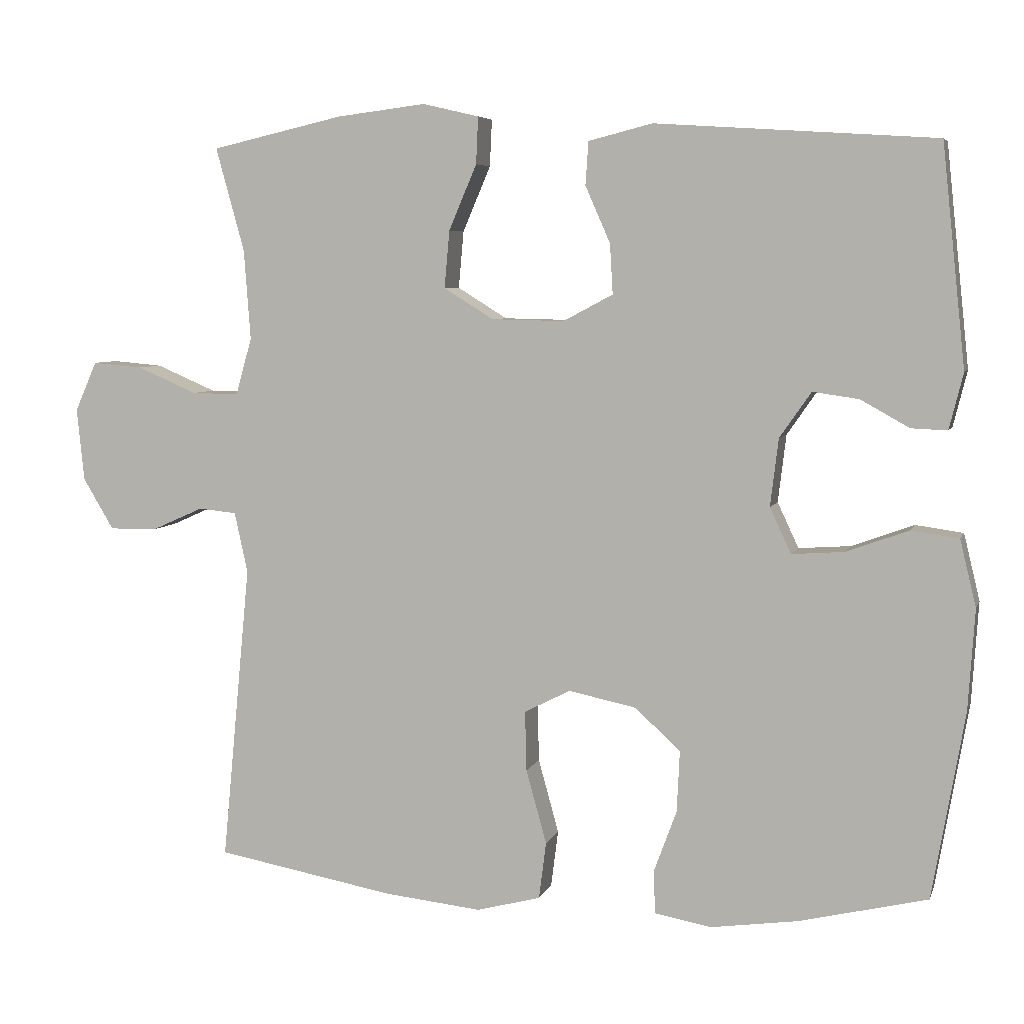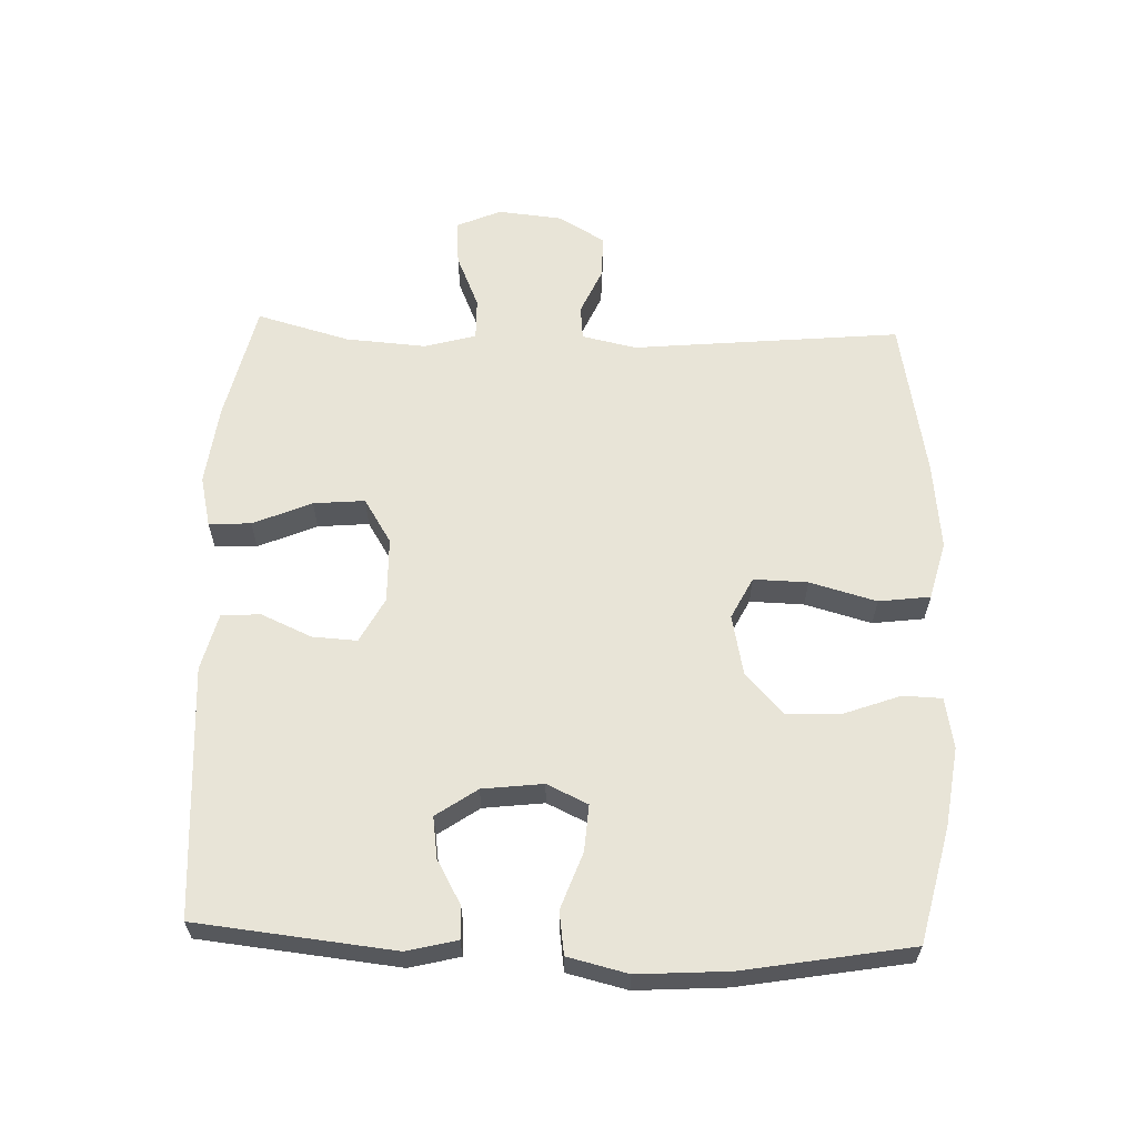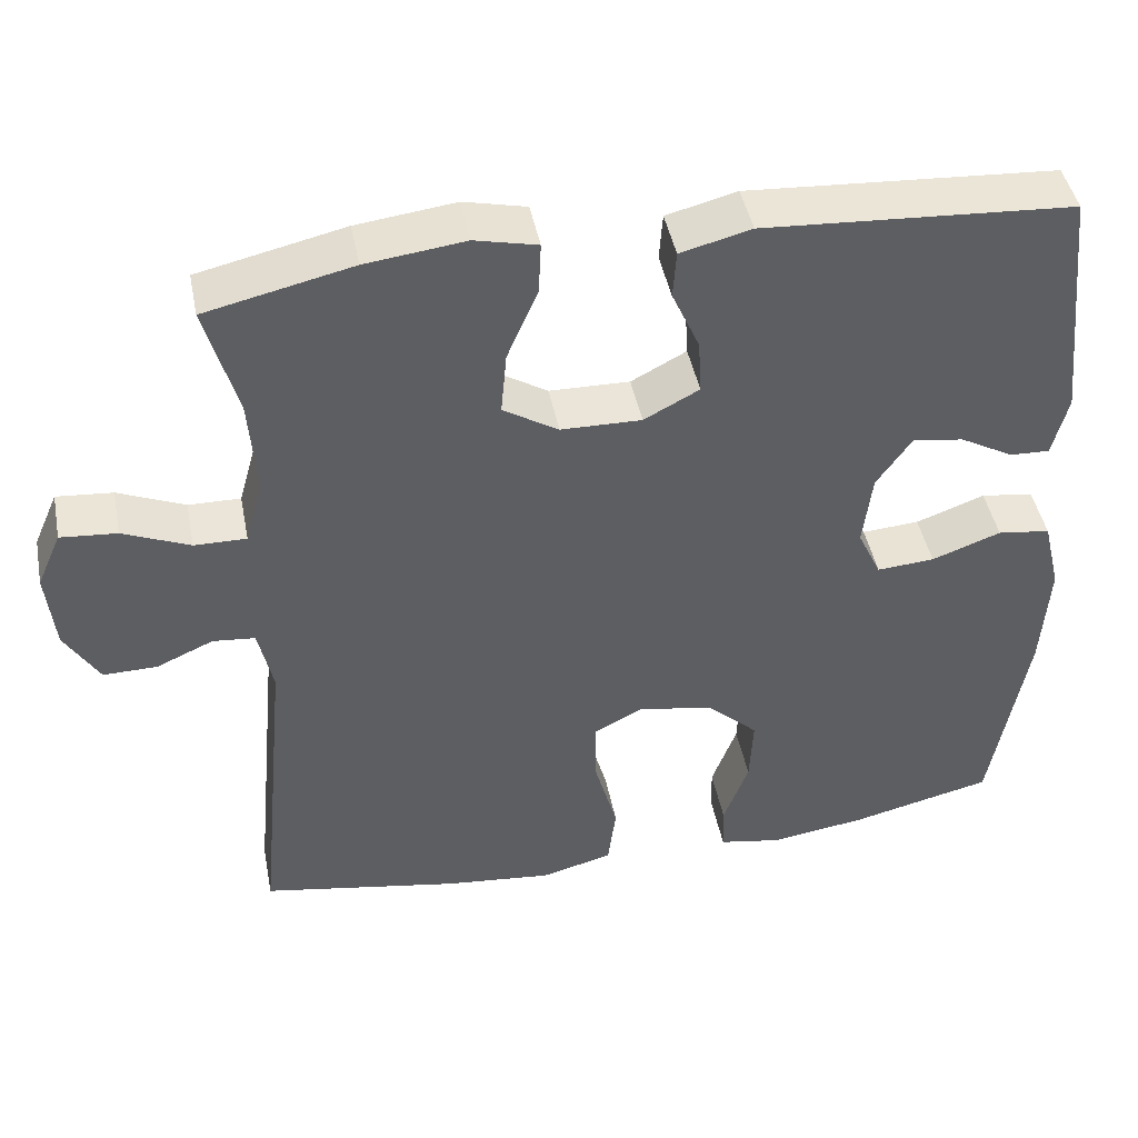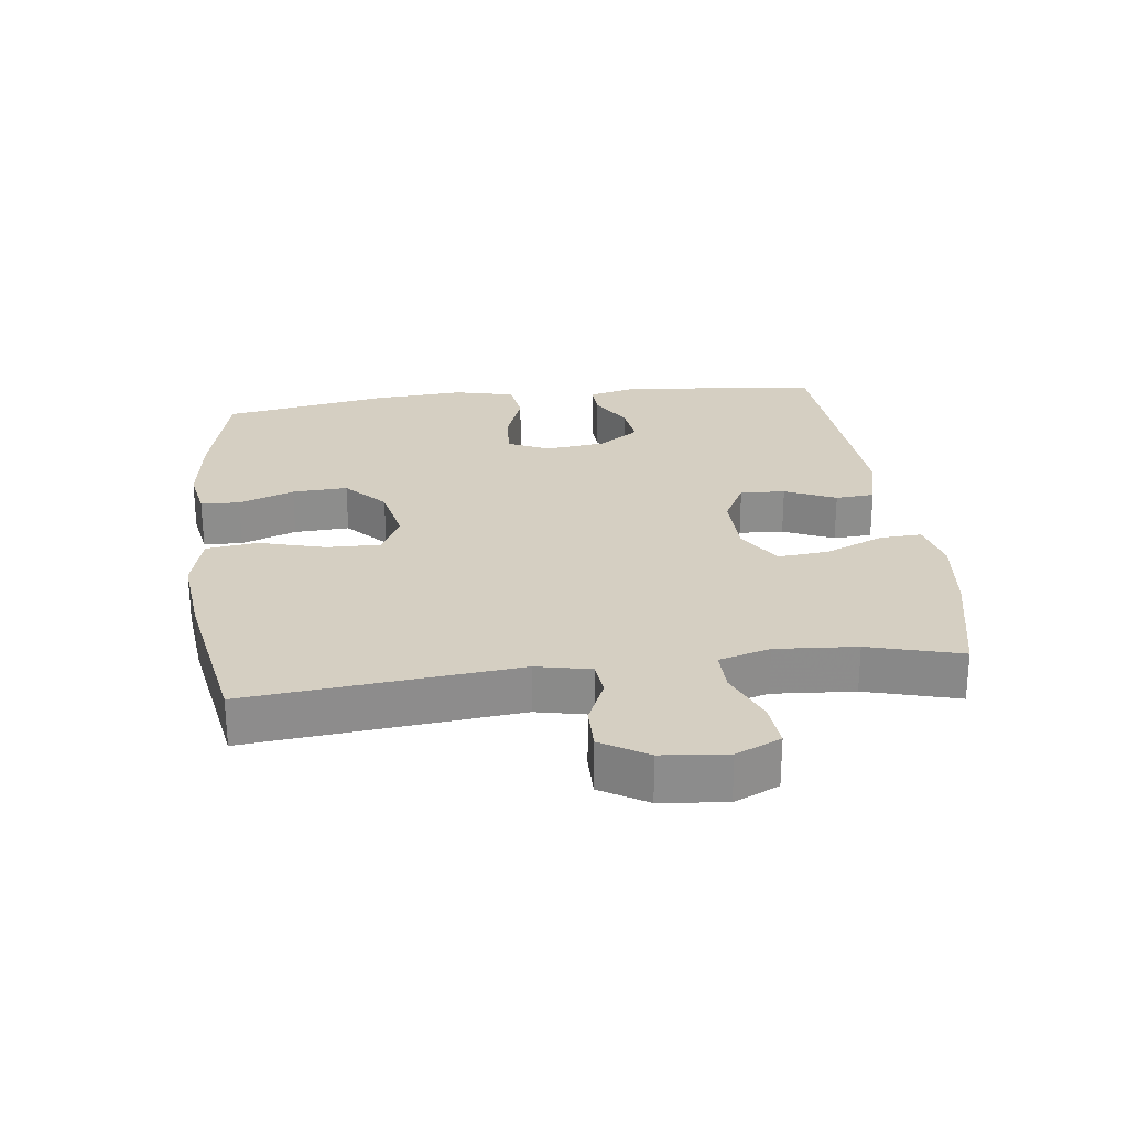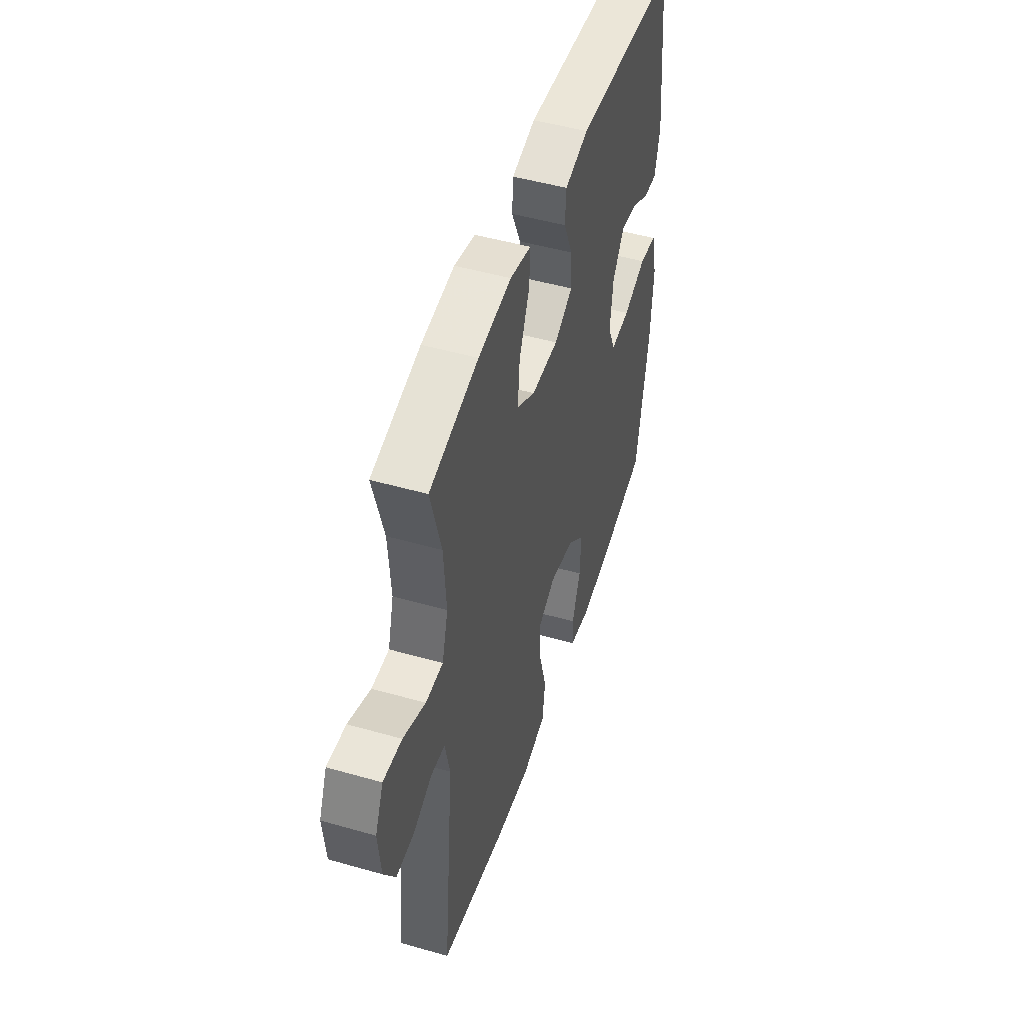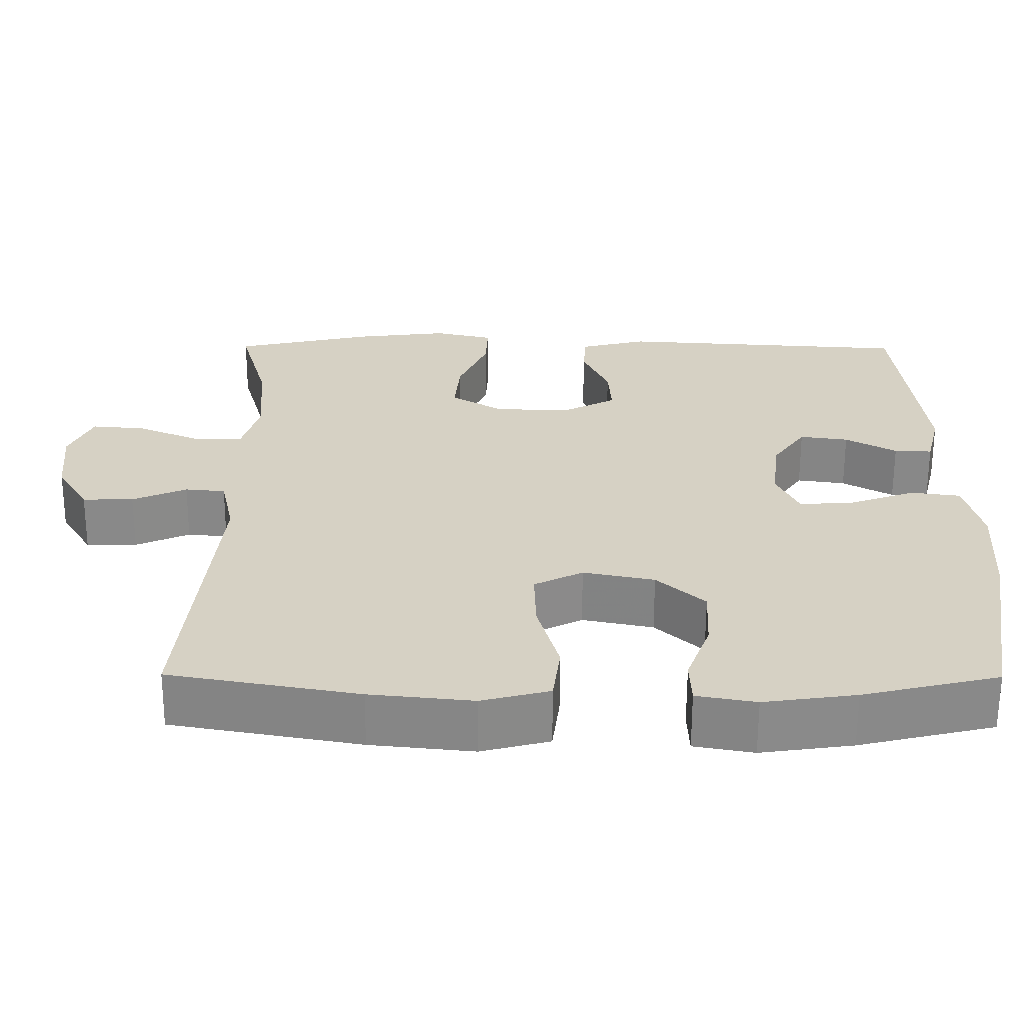
<metadata>
{"format":"obj","ext":"obj","renderer":"f3d","projection":"perspective","resolution":1024,"background":"white","views":[{"elev":5.8,"azim":14.9,"up":"+Z"},{"elev":61.3,"azim":92.0,"up":"+Y"},{"elev":44.9,"azim":-11.1,"up":"+Z"},{"elev":25.9,"azim":-97.2,"up":"+Y"},{"elev":49.1,"azim":-72.4,"up":"+Z"},{"elev":-63.1,"azim":-0.2,"up":"+Z"}]}
</metadata>
<code>
v -0.5 0.07 -0.5
v -0.461 0.07 -0.093
v -0.479 0.07 -0.01
v -0.531 0.07 -0.005
v -0.601 0.07 -0.036
v -0.667 0.07 -0.037
v -0.709 0.07 0.033
v -0.719 0.07 0.132
v -0.689 0.07 0.2
v -0.62 0.07 0.194
v -0.538 0.07 0.159
v -0.474 0.07 0.158
v -0.452 0.07 0.236
v -0.461 0.07 0.359
v -0.5 0.07 0.5
v -0.32 0.07 0.541
v -0.198 0.07 0.556
v -0.121 0.07 0.538
v -0.124 0.07 0.474
v -0.162 0.07 0.385
v -0.169 0.07 0.307
v -0.101 0.07 0.265
v -0.002 0.07 0.263
v 0.066 0.07 0.299
v 0.062 0.07 0.367
v 0.028 0.07 0.444
v 0.032 0.07 0.503
v 0.119 0.07 0.525
v 0.5 0.07 0.5
v 0.532 0.07 0.2
v 0.513 0.07 0.124
v 0.464 0.07 0.126
v 0.398 0.07 0.163
v 0.335 0.07 0.172
v 0.292 0.07 0.11
v 0.281 0.07 0.018
v 0.31 0.07 -0.044
v 0.381 0.07 -0.039
v 0.466 0.07 -0.008
v 0.531 0.07 -0.017
v 0.553 0.07 -0.108
v 0.544 0.07 -0.246
v 0.5 0.07 -0.5
v 0.325 0.07 -0.542
v 0.206 0.07 -0.559
v 0.129 0.07 -0.545
v 0.127 0.07 -0.486
v 0.158 0.07 -0.402
v 0.162 0.07 -0.318
v 0.1 0.07 -0.261
v 0.008 0.07 -0.242
v -0.055 0.07 -0.274
v -0.053 0.07 -0.356
v -0.025 0.07 -0.457
v -0.035 0.07 -0.535
v -0.123 0.07 -0.558
v -0.256 0.07 -0.544
v -0.5 0 -0.5
v -0.461 0 -0.093
v -0.479 0 -0.01
v -0.531 0 -0.005
v -0.601 0 -0.036
v -0.667 0 -0.037
v -0.709 0 0.033
v -0.719 0 0.132
v -0.689 0 0.2
v -0.62 0 0.194
v -0.538 0 0.159
v -0.474 0 0.158
v -0.452 0 0.236
v -0.461 0 0.359
v -0.5 0 0.5
v -0.32 0 0.541
v -0.198 0 0.556
v -0.121 0 0.538
v -0.124 0 0.474
v -0.162 0 0.385
v -0.169 0 0.307
v -0.101 0 0.265
v -0.002 0 0.263
v 0.066 0 0.299
v 0.062 0 0.367
v 0.028 0 0.444
v 0.032 0 0.503
v 0.119 0 0.525
v 0.5 0 0.5
v 0.532 0 0.2
v 0.513 0 0.124
v 0.464 0 0.126
v 0.398 0 0.163
v 0.335 0 0.172
v 0.292 0 0.11
v 0.281 0 0.018
v 0.31 0 -0.044
v 0.381 0 -0.039
v 0.466 0 -0.008
v 0.531 0 -0.017
v 0.553 0 -0.108
v 0.544 0 -0.246
v 0.5 0 -0.5
v 0.325 0 -0.542
v 0.206 0 -0.559
v 0.129 0 -0.545
v 0.127 0 -0.486
v 0.158 0 -0.402
v 0.162 0 -0.318
v 0.1 0 -0.261
v 0.008 0 -0.242
v -0.055 0 -0.274
v -0.053 0 -0.356
v -0.025 0 -0.457
v -0.035 0 -0.535
v -0.123 0 -0.558
v -0.256 0 -0.544
f 56 57 1 2
f 53 54 55 56
f 52 53 56 2
f 51 52 2 3
f 50 51 3
f 45 46 47 48
f 45 48 49
f 44 45 49
f 43 44 49
f 42 43 49 50
f 38 39 40 41
f 37 38 41 42
f 30 31 32 33
f 30 33 34
f 29 30 34
f 28 29 34 35
f 25 26 27 28
f 24 25 28 35
f 17 18 19 20
f 17 20 21
f 14 15 16 17
f 13 14 17 21
f 12 13 21 22
f 8 9 10 11
f 8 11 12
f 7 8 12
f 4 5 6 7
f 3 4 7 12
f 37 42 50 3
f 23 24 35 36
f 22 23 36 37
f 3 12 22 37
f 59 58 114 113
f 113 112 111 110
f 59 113 110 109
f 60 59 109 108
f 60 108 107
f 105 104 103 102
f 106 105 102
f 106 102 101
f 106 101 100
f 107 106 100 99
f 98 97 96 95
f 99 98 95 94
f 90 89 88 87
f 91 90 87
f 91 87 86
f 92 91 86 85
f 85 84 83 82
f 92 85 82 81
f 77 76 75 74
f 78 77 74
f 74 73 72 71
f 78 74 71 70
f 79 78 70 69
f 68 67 66 65
f 69 68 65
f 69 65 64
f 64 63 62 61
f 69 64 61 60
f 60 107 99 94
f 93 92 81 80
f 94 93 80 79
f 94 79 69 60
f 1 58 59 2
f 2 59 60 3
f 3 60 61 4
f 4 61 62 5
f 5 62 63 6
f 6 63 64 7
f 7 64 65 8
f 8 65 66 9
f 9 66 67 10
f 10 67 68 11
f 11 68 69 12
f 12 69 70 13
f 13 70 71 14
f 14 71 72 15
f 15 72 73 16
f 16 73 74 17
f 17 74 75 18
f 18 75 76 19
f 19 76 77 20
f 20 77 78 21
f 21 78 79 22
f 22 79 80 23
f 23 80 81 24
f 24 81 82 25
f 25 82 83 26
f 26 83 84 27
f 27 84 85 28
f 28 85 86 29
f 29 86 87 30
f 30 87 88 31
f 31 88 89 32
f 32 89 90 33
f 33 90 91 34
f 34 91 92 35
f 35 92 93 36
f 36 93 94 37
f 37 94 95 38
f 38 95 96 39
f 39 96 97 40
f 40 97 98 41
f 41 98 99 42
f 42 99 100 43
f 43 100 101 44
f 44 101 102 45
f 45 102 103 46
f 46 103 104 47
f 47 104 105 48
f 48 105 106 49
f 49 106 107 50
f 50 107 108 51
f 51 108 109 52
f 52 109 110 53
f 53 110 111 54
f 54 111 112 55
f 55 112 113 56
f 56 113 114 57
f 57 114 58 1

</code>
